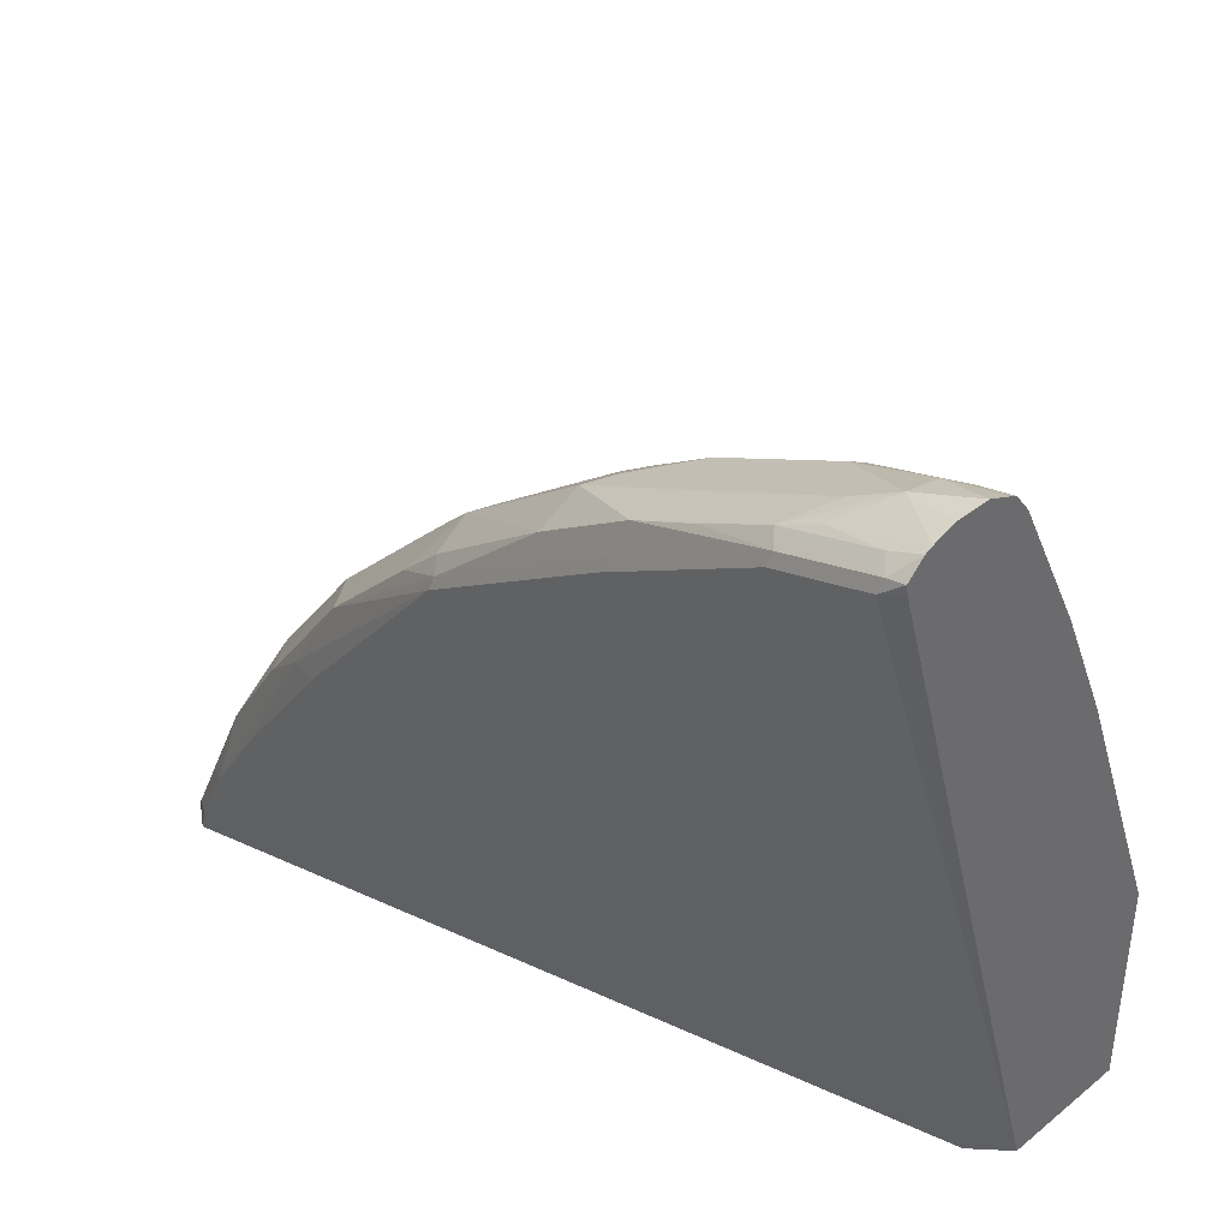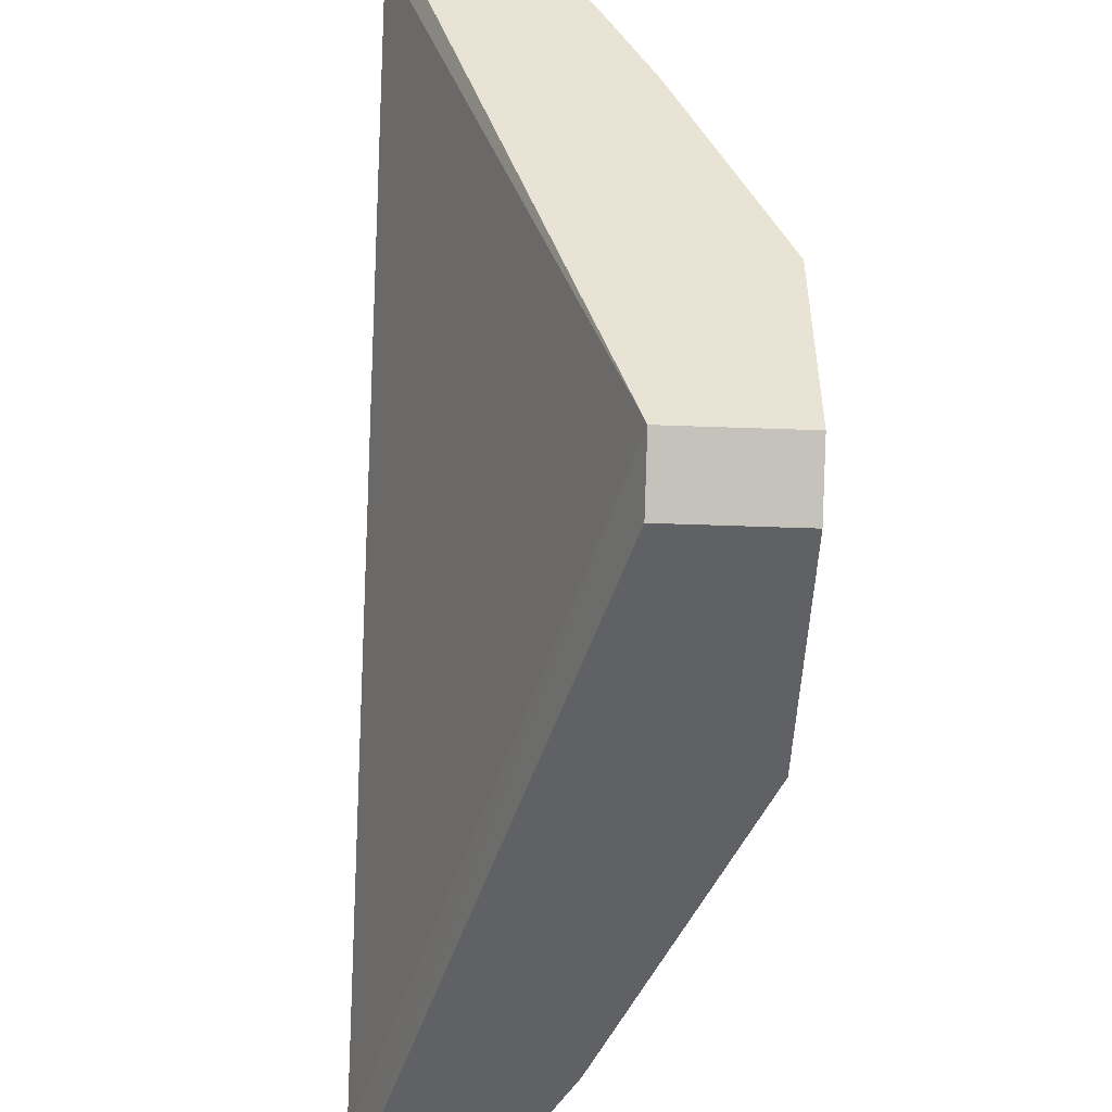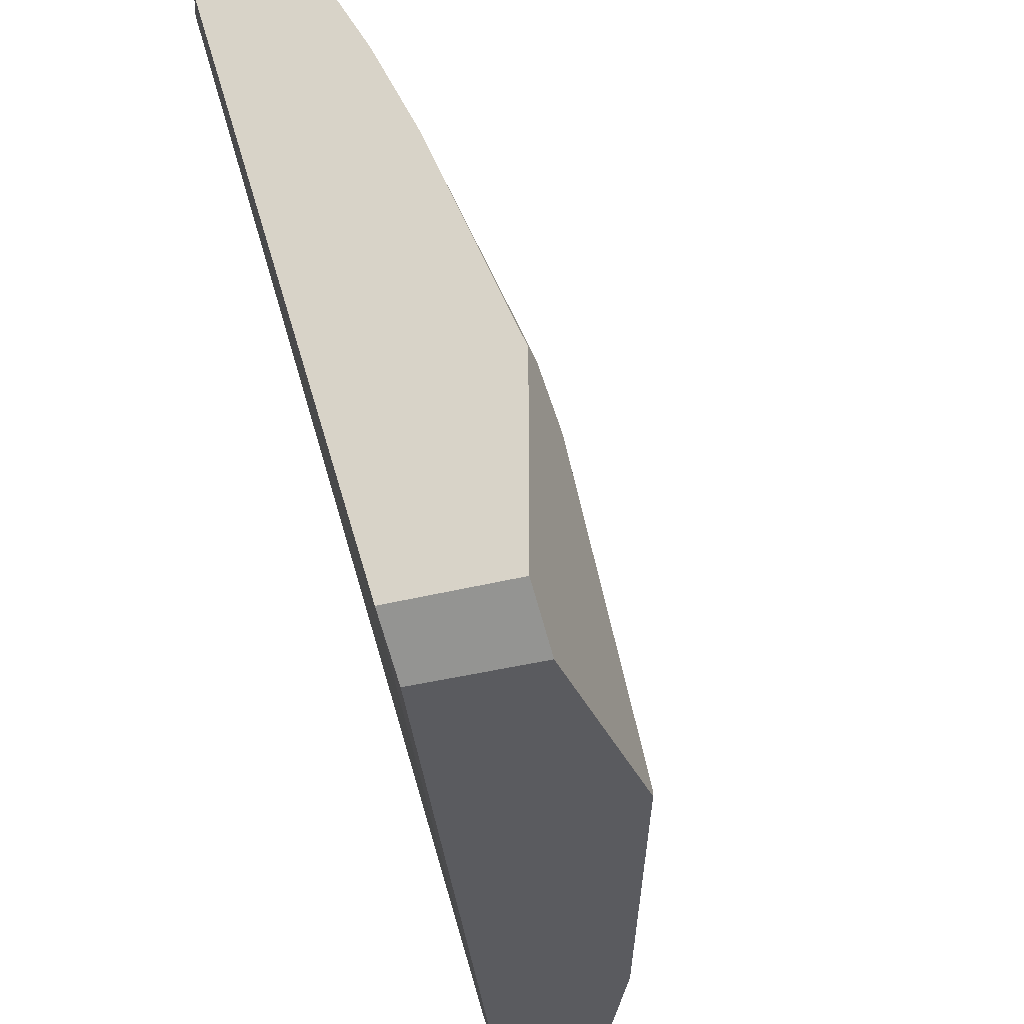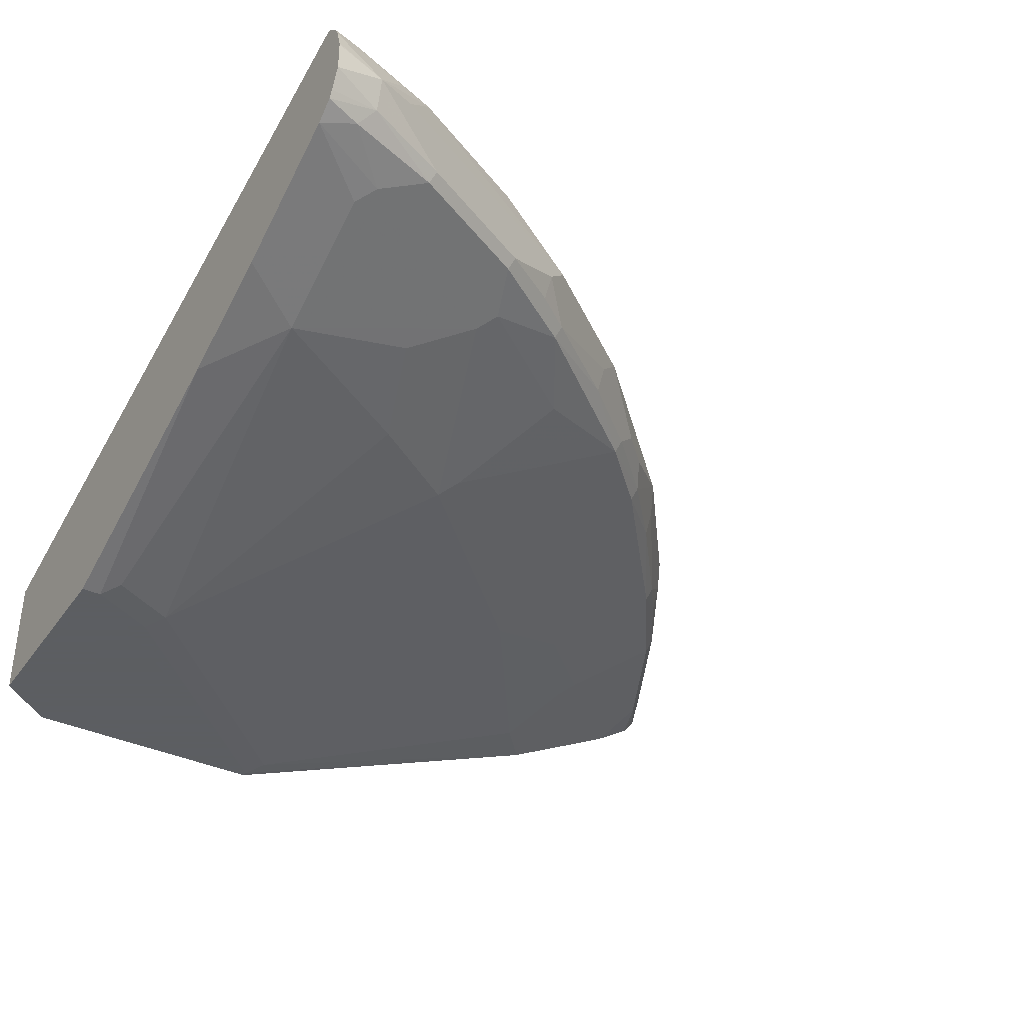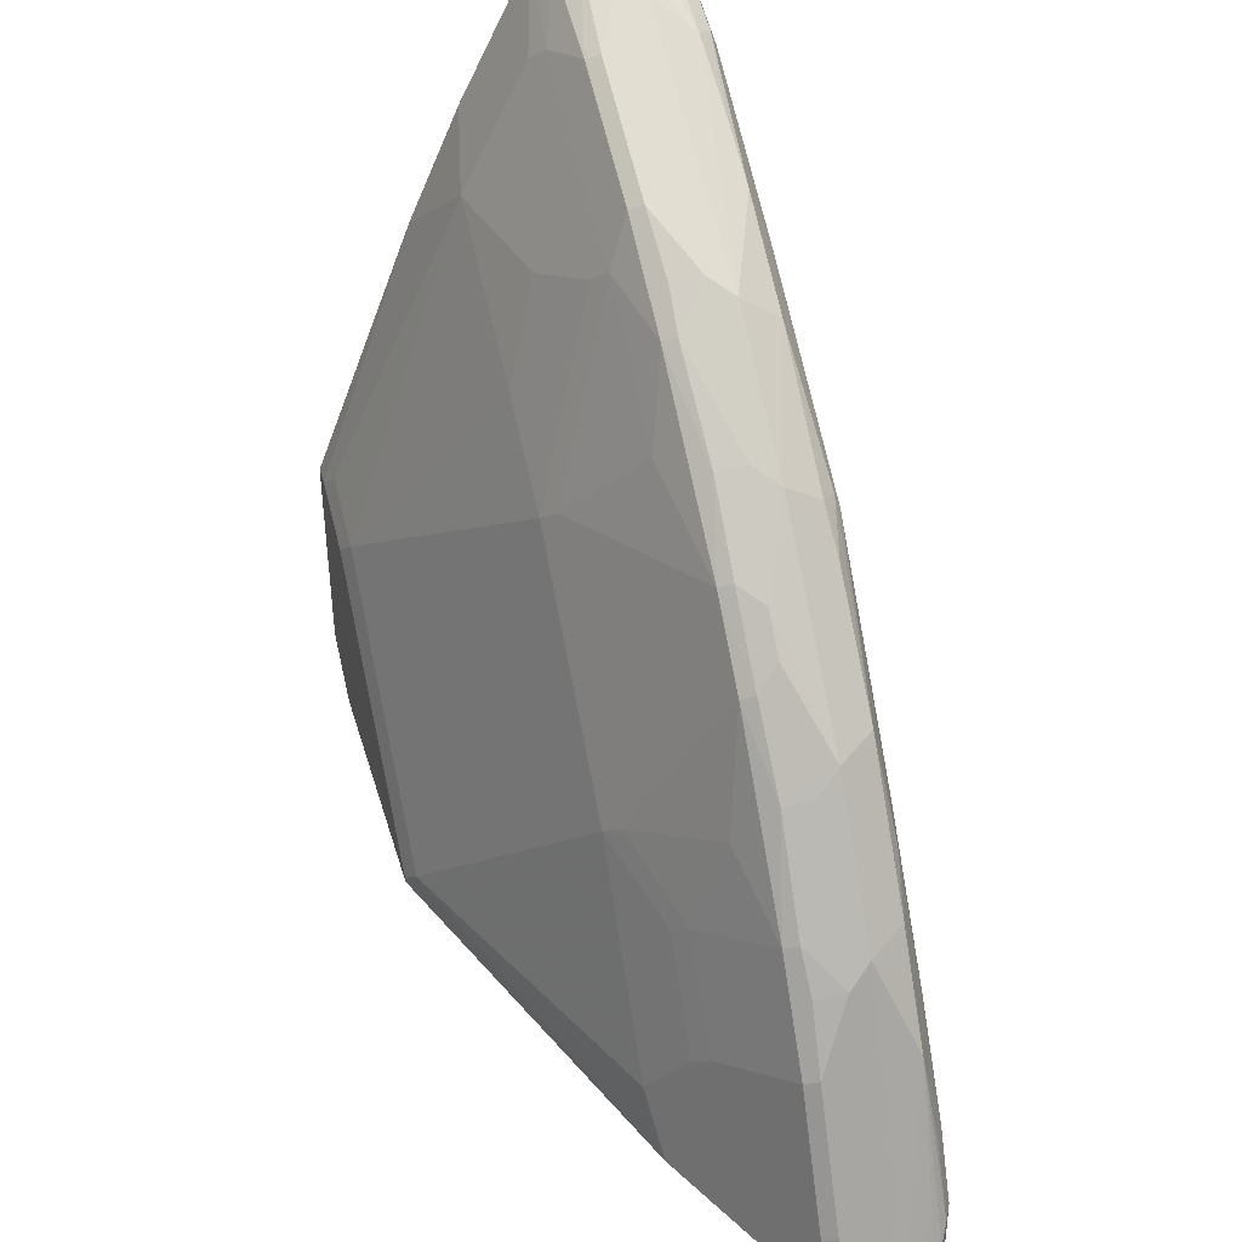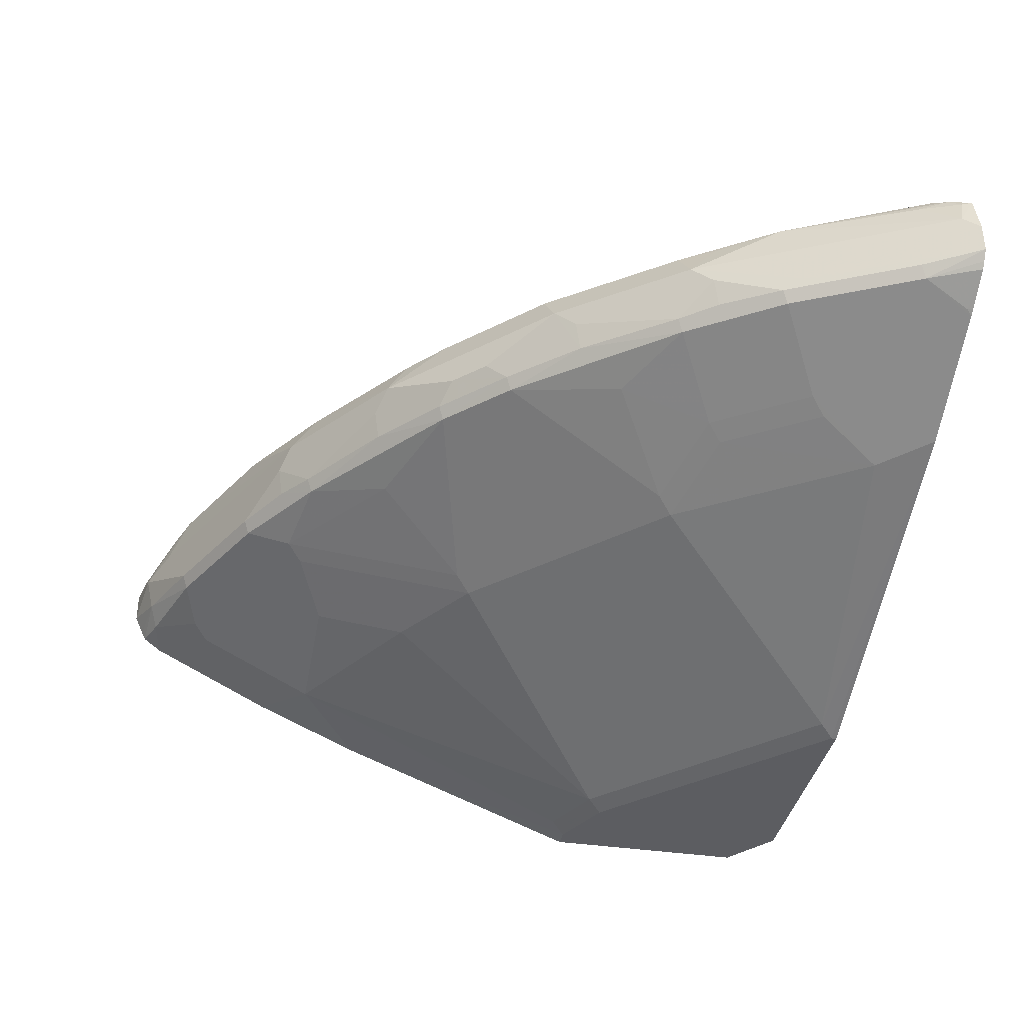
<metadata>
{"format":"obj","ext":"obj","renderer":"f3d","projection":"perspective","resolution":1024,"background":"white","views":[{"elev":39.8,"azim":-134.9,"up":"+Z"},{"elev":-49.6,"azim":-92.3,"up":"+Z"},{"elev":-33.1,"azim":-69.6,"up":"+Z"},{"elev":-37.4,"azim":-30.9,"up":"+Y"},{"elev":43.1,"azim":73.9,"up":"+Z"},{"elev":-36.8,"azim":78.9,"up":"+Y"}]}
</metadata>
<code>
v 0.3403 -0.4376 0.3546
v 0.3403 -0.5172 0.3546
v 0.3061 -0.5172 0.3818
v 0.4973 -0.5172 0.358
v 0.4973 -0.5172 0.3546
v 0.7325 -0.4278 0.3546
v 0.5072 -0.5122 0.368
v 0.7061 -0.4326 0.3879
v 0.736 -0.4053 0.4377
v 0.8121 -0.388 0.3546
v 0.8471 -0.3416 0.3546
v 0.8471 -0.3615 0.3546
v 0.8389 -0.3714 0.3546
v 0.8167 -0.3853 0.3546
v 0.8155 -0.3854 0.358
v 0.8255 -0.373 0.3879
v 0.8423 -0.3675 0.3546
v 0.8288 -0.3647 0.3912
v 0.789 -0.3647 0.4708
v 0.7956 -0.3581 0.4575
v 0.7625 -0.3315 0.5238
v 0.842 -0.3315 0.3647
v 0.7857 -0.3083 0.4675
v 0.7625 -0.3116 0.5056
v 0.7459 -0.3083 0.5272
v 0.7186 -0.3034 0.552
v 0.6862 -0.3083 0.6067
v 0.5967 -0.2984 0.6763
v 0.6962 -0.2984 0.557
v 0.7558 -0.2984 0.4774
v 0.7956 -0.2984 0.4177
v 0.8052 -0.3034 0.4162
v 0.8251 -0.3034 0.3763
v 0.8329 -0.3083 0.368
v 0.83 -0.3051 0.3546
v 0.8402 -0.3134 0.3546
v 0.8387 -0.3149 0.3614
v 0.8269 -0.3123 0.3854
v 0.8265 -0.3034 0.3546
v 0.8267 -0.3034 0.3568
v 0.8155 -0.2984 0.3779
v 0.3061 -0.4376 0.3818
v 0.3061 -0.3321 0.8614
v 0.3061 -0.3034 0.8392
v 0.3183 -0.2984 0.8354
v 0.3061 -0.3024 0.8452
v 0.3165 -0.3012 0.8435
v 0.3061 -0.3126 0.8549
v 0.3061 -0.3305 0.861
v 0.3061 -0.3172 0.857
v 0.3244 -0.31 0.8482
v 0.3614 -0.3149 0.8387
v 0.3382 -0.3382 0.8553
v 0.3061 -0.352 0.8614
v 0.3382 -0.3605 0.8503
v 0.3912 -0.3647 0.8288
v 0.3879 -0.373 0.8254
v 0.3282 -0.373 0.8454
v 0.3581 -0.3854 0.8155
v 0.3061 -0.3799 0.8406
v 0.3061 -0.3708 0.8527
v 0.3061 -0.3657 0.8553
v 0.3061 -0.3825 0.8354
v 0.3481 -0.3929 0.8056
v 0.3481 -0.4326 0.726
v 0.4675 -0.3929 0.7459
v 0.4774 -0.3854 0.7559
v 0.5172 -0.4252 0.6365
v 0.5072 -0.4326 0.6266
v 0.4476 -0.4326 0.6663
v 0.4277 -0.4127 0.726
v 0.368 -0.5122 0.5072
v 0.6266 -0.4326 0.5072
v 0.6862 -0.4127 0.4874
v 0.6365 -0.4252 0.5172
v 0.6962 -0.4053 0.4973
v 0.726 -0.4127 0.4277
v 0.7459 -0.373 0.5272
v 0.6962 -0.3854 0.557
v 0.6663 -0.373 0.6266
v 0.6266 -0.373 0.6663
v 0.557 -0.3854 0.6962
v 0.5272 -0.373 0.7459
v 0.4675 -0.373 0.7857
v 0.4708 -0.3647 0.789
v 0.5072 -0.363 0.7658
v 0.5106 -0.3448 0.7691
v 0.5305 -0.3647 0.7492
v 0.5867 -0.363 0.7061
v 0.5901 -0.3448 0.7094
v 0.6033 -0.3315 0.7028
v 0.5238 -0.3315 0.7625
v 0.3647 -0.3315 0.842
v 0.3841 -0.31 0.8283
v 0.4675 -0.3083 0.7857
v 0.4277 -0.3083 0.8056
v 0.3761 -0.3012 0.8236
v 0.4756 -0.3012 0.7639
v 0.378 -0.2984 0.8155
v 0.4774 -0.2984 0.7559
v 0.5949 -0.3012 0.6844
v 0.6266 -0.3083 0.6663
v 0.6029 -0.31 0.689
v 0.5272 -0.3083 0.7459
v 0.7028 -0.3315 0.6034
v 0.7691 -0.3448 0.5106
v 0.7492 -0.3647 0.5304
v 0.7094 -0.3448 0.5901
v 0.7061 -0.363 0.5868
v 0.6697 -0.3647 0.6299
v 0.663 -0.3514 0.6431
v 0.6431 -0.3514 0.663
v 0.6299 -0.3647 0.6697
v 0.7658 -0.363 0.5072
v 0.7857 -0.373 0.4675
v 0.3581 -0.5172 0.4973
v 0.3183 -0.5172 0.5172
v 0.3282 -0.5122 0.5272
v 0.3061 -0.4536 0.684
v 0.3061 -0.4223 0.7559
v 0.3061 -0.5172 0.5172
f 101 98 104
f 101 104 103
f 101 103 102
f 101 102 27
f 101 28 100
f 98 99 97
f 98 100 99
f 98 95 104
f 101 100 98
f 101 27 28
f 104 95 92
f 105 107 106
f 91 103 104
f 102 103 91
f 105 102 91
f 105 27 102
f 105 25 27
f 105 21 25
f 105 106 21
f 105 108 107
f 105 109 108
f 105 110 109
f 98 97 95
f 105 111 110
f 105 112 111
f 91 104 92
f 96 95 97
f 86 85 83
f 96 94 95
f 75 69 73
f 105 91 112
f 68 81 82
f 68 82 67
f 67 82 83
f 84 67 83
f 84 59 67
f 84 57 59
f 84 85 57
f 84 83 85
f 68 69 75
f 86 87 85
f 86 88 87
f 86 83 88
f 88 83 89
f 88 89 90
f 87 88 90
f 87 90 91
f 87 91 92
f 87 92 53
f 87 53 85
f 85 53 56
f 85 56 57
f 93 53 92
f 93 94 53
f 93 92 94
f 95 94 92
f 96 97 94
f 91 90 112
f 51 47 48
f 89 113 112
f 99 45 47
f 99 47 97
f 97 47 94
f 51 94 47
f 51 52 94
f 52 53 94
f 45 41 42
f 116 7 72
f 116 4 7
f 116 117 4
f 118 117 116
f 118 119 117
f 99 100 45
f 118 65 119
f 118 116 72
f 120 119 65
f 120 63 119
f 64 63 120
f 64 120 65
f 63 43 119
f 119 43 3
f 121 119 3
f 121 117 119
f 121 3 117
f 68 75 81
f 117 3 4
f 118 72 65
f 100 41 45
f 31 33 41
f 31 41 30
f 89 81 113
f 89 83 81
f 82 81 83
f 110 113 81
f 110 112 113
f 111 112 110
f 110 81 80
f 110 80 109
f 78 109 80
f 107 109 78
f 108 109 107
f 107 78 114
f 106 107 114
f 106 114 19
f 106 19 21
f 19 20 21
f 19 114 78
f 19 78 115
f 19 115 16
f 10 16 115
f 10 15 16
f 9 10 115
f 9 115 78
f 79 78 80
f 28 29 100
f 29 30 100
f 30 41 100
f 89 112 90
f 75 80 81
f 58 59 57
f 76 79 75
f 26 25 23
f 26 27 25
f 26 28 27
f 26 29 28
f 26 30 29
f 26 31 30
f 26 23 31
f 32 31 23
f 32 33 31
f 32 23 33
f 34 33 23
f 34 35 33
f 24 23 25
f 34 36 35
f 37 22 36
f 37 38 22
f 37 34 38
f 38 34 23
f 38 23 22
f 22 11 36
f 36 11 39
f 35 36 39
f 40 35 39
f 40 33 35
f 40 41 33
f 40 39 41
f 37 36 34
f 39 42 41
f 24 25 21
f 23 21 22
f 2 3 1
f 2 4 3
f 5 4 2
f 6 4 5
f 6 7 4
f 6 8 7
f 6 9 8
f 6 10 9
f 6 5 10
f 10 5 11
f 12 10 11
f 75 79 80
f 24 21 23
f 14 10 13
f 14 13 15
f 13 16 15
f 17 16 13
f 17 12 16
f 17 13 12
f 18 16 12
f 18 19 16
f 18 20 19
f 18 12 20
f 12 21 20
f 12 11 21
f 22 21 11
f 14 15 10
f 39 1 42
f 13 10 12
f 2 1 11
f 60 61 63
f 60 63 64
f 59 60 64
f 59 64 65
f 66 59 65
f 66 67 59
f 66 68 67
f 66 69 68
f 66 70 69
f 66 71 70
f 66 65 71
f 71 65 70
f 61 43 63
f 70 65 72
f 72 73 69
f 7 73 72
f 8 73 7
f 74 73 8
f 74 75 73
f 74 76 75
f 74 77 9
f 74 8 77
f 77 8 9
f 76 9 78
f 76 78 79
f 39 11 1
f 70 72 69
f 54 43 61
f 74 9 76
f 62 54 61
f 5 2 11
f 62 55 54
f 1 3 42
f 42 3 43
f 44 45 42
f 46 45 44
f 46 47 45
f 46 48 47
f 46 44 48
f 48 44 43
f 49 48 43
f 50 48 49
f 50 51 48
f 44 42 43
f 50 53 52
f 50 52 51
f 58 61 60
f 62 61 55
f 58 57 55
f 55 57 56
f 58 60 59
f 55 56 53
f 55 53 54
f 53 43 54
f 49 43 53
f 50 49 53
f 58 55 61

</code>
